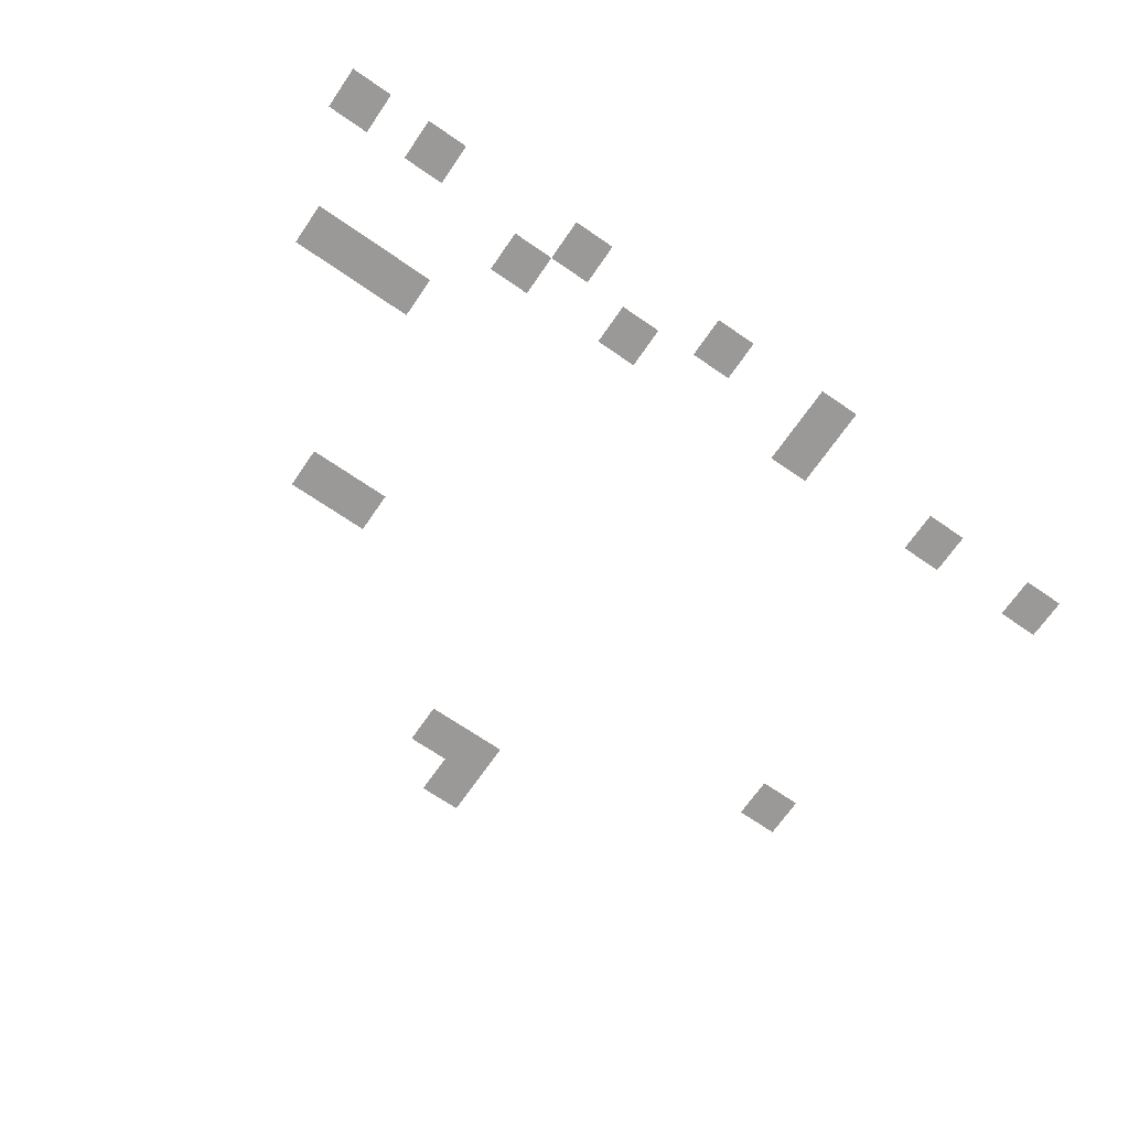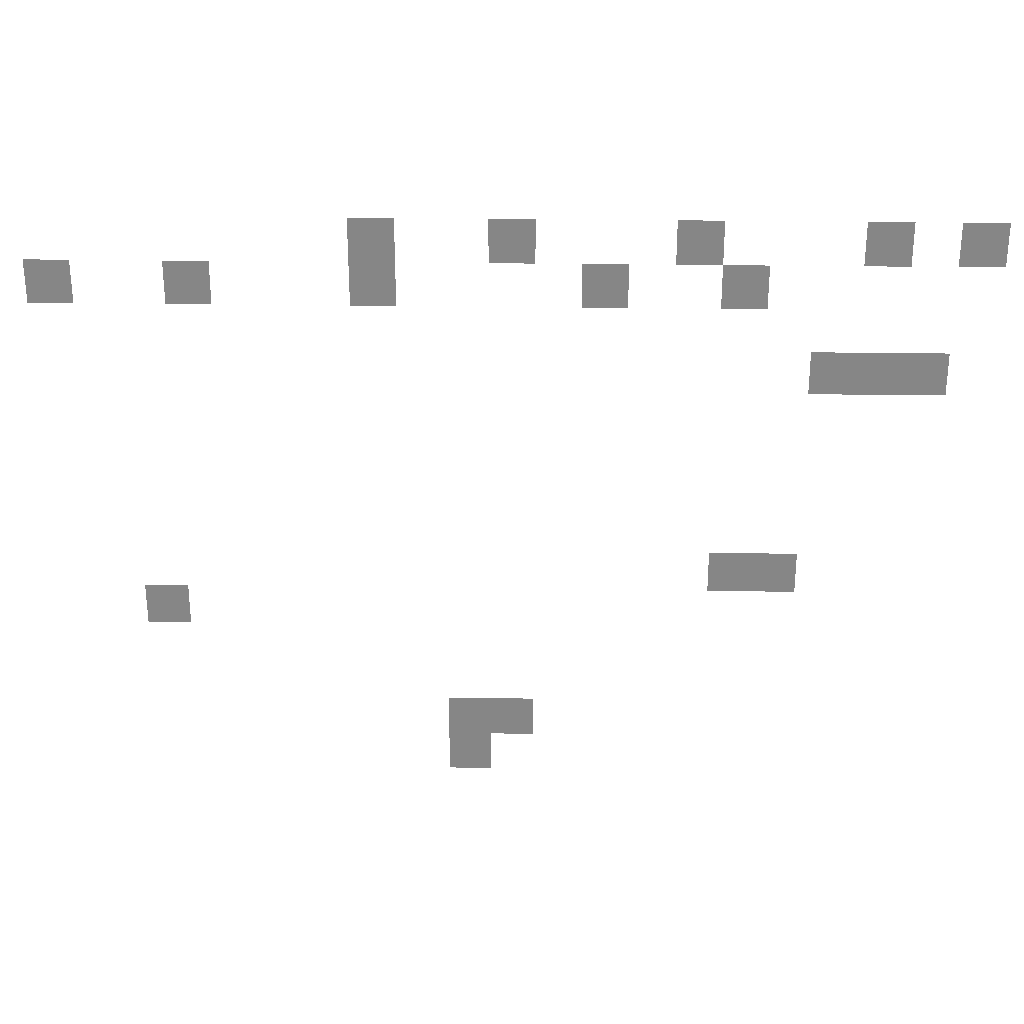
<metadata>
{"format":"obj","ext":"obj","renderer":"f3d","projection":"perspective","resolution":1024,"background":"white","views":[{"elev":-69.0,"azim":145.4,"up":"+Z"},{"elev":27.8,"azim":1.3,"up":"+Y"}]}
</metadata>
<code>
v -11 -15 0
v -12 -15 0
v -12 -14 0
v -11 -14 0
v -11 -14 0
v -12 -14 0
v -12 -13 0
v -11 -13 0
v -10 -14 0
v -11 -14 0
v -11 -13 0
v -10 -13 0
v -18 -11 0
v -19 -11 0
v -19 -10 0
v -18 -10 0
v -5 -10 0
v -6 -10 0
v -6 -9 0
v -5 -9 0
v -4 -10 0
v -5 -10 0
v -5 -9 0
v -4 -9 0
v -3 -5 0
v -4 -5 0
v -4 -4 0
v -3 -4 0
v -2 -5 0
v -3 -5 0
v -3 -4 0
v -2 -4 0
v -1 -5 0
v -2 -5 0
v -2 -4 0
v -1 -4 0
v -20 -3 0
v -21 -3 0
v -21 -2 0
v -20 -2 0
v -17 -3 0
v -18 -3 0
v -18 -2 0
v -17 -2 0
v -13 -3 0
v -14 -3 0
v -14 -2 0
v -13 -2 0
v -8 -3 0
v -9 -3 0
v -9 -2 0
v -8 -2 0
v -5 -3 0
v -6 -3 0
v -6 -2 0
v -5 -2 0
v -13 -2 0
v -14 -2 0
v -14 -1 0
v -13 -1 0
v -10 -2 0
v -11 -2 0
v -11 -1 0
v -10 -1 0
v -6 -2 0
v -7 -2 0
v -7 -1 0
v -6 -1 0
v -2 -2 0
v -3 -2 0
v -3 -1 0
v -2 -1 0
v 0 -2 0
v -1 -2 0
v -1 -1 0
v 0 -1 0
g Map-1-3_mesh_0006
f 1 2 3 4
f 5 6 7 8
f 9 10 11 12
f 13 14 15 16
f 17 18 19 20
f 21 22 23 24
f 25 26 27 28
f 29 30 31 32
f 33 34 35 36
f 37 38 39 40
f 41 42 43 44
f 45 46 47 48
f 49 50 51 52
f 53 54 55 56
f 57 58 59 60
f 61 62 63 64
f 65 66 67 68
f 69 70 71 72
f 73 74 75 76

</code>
